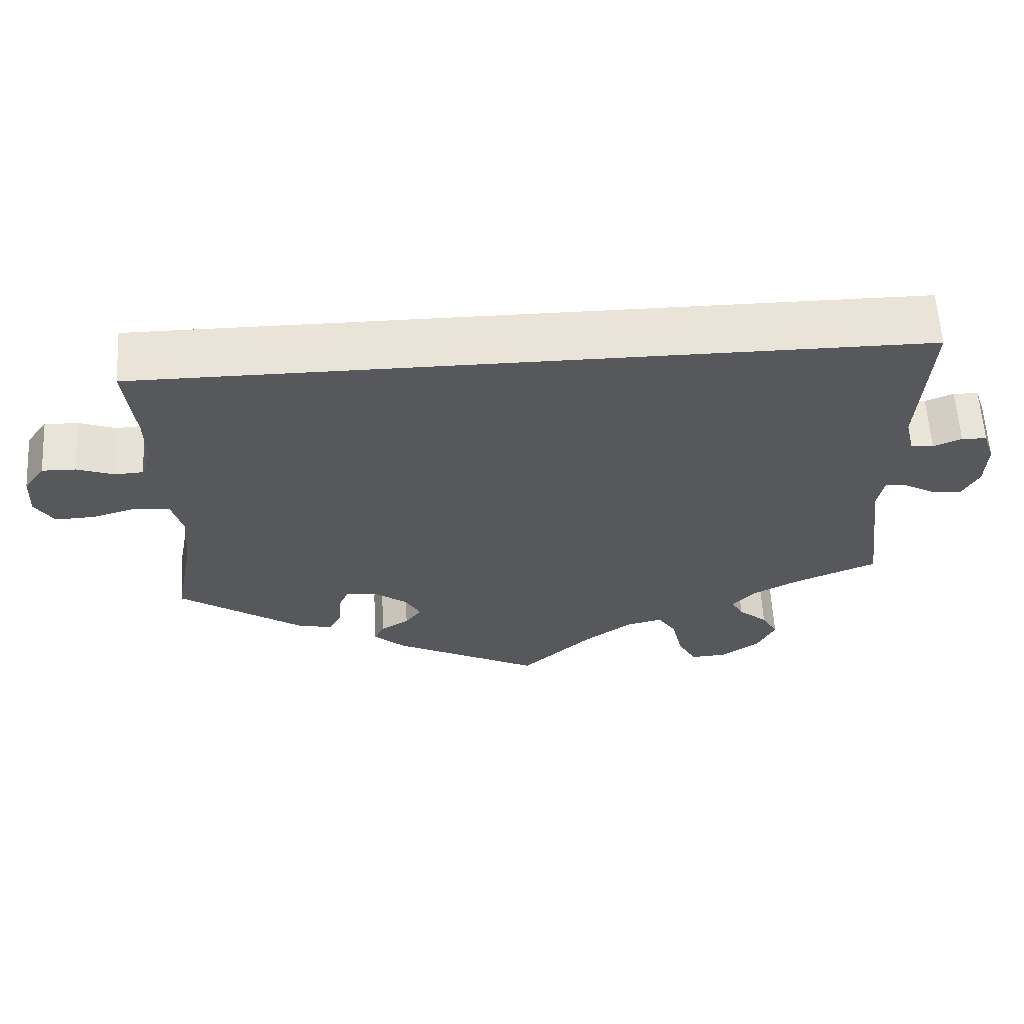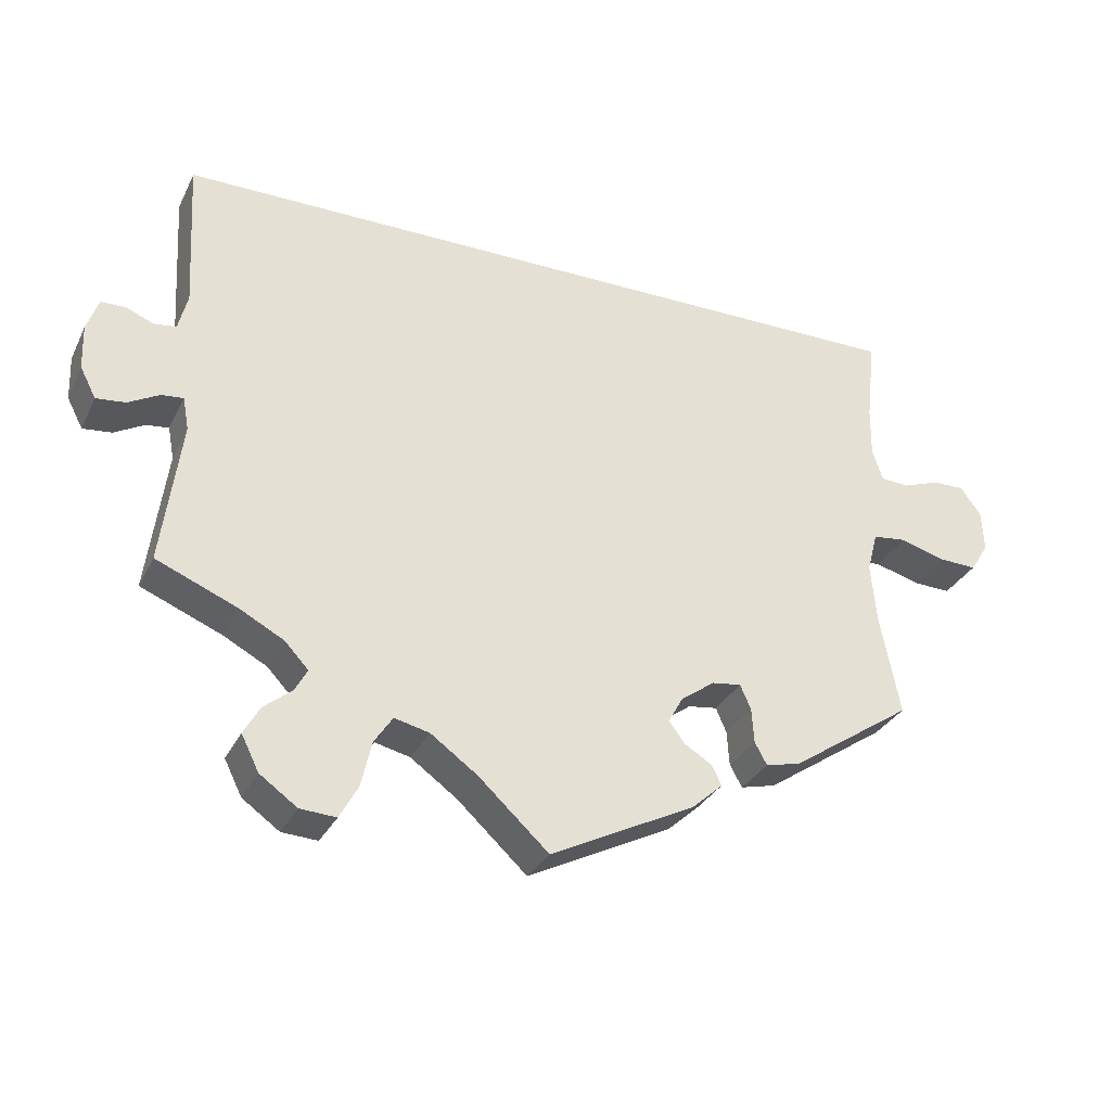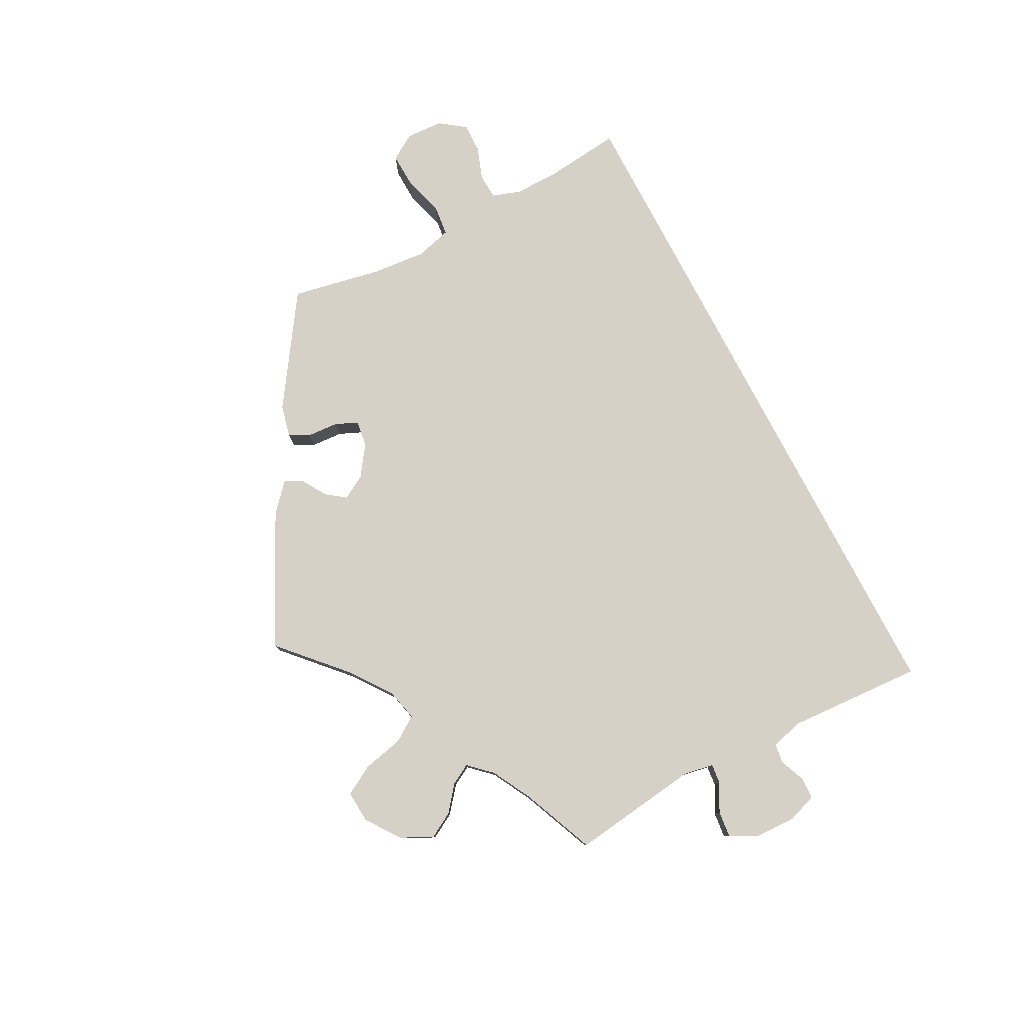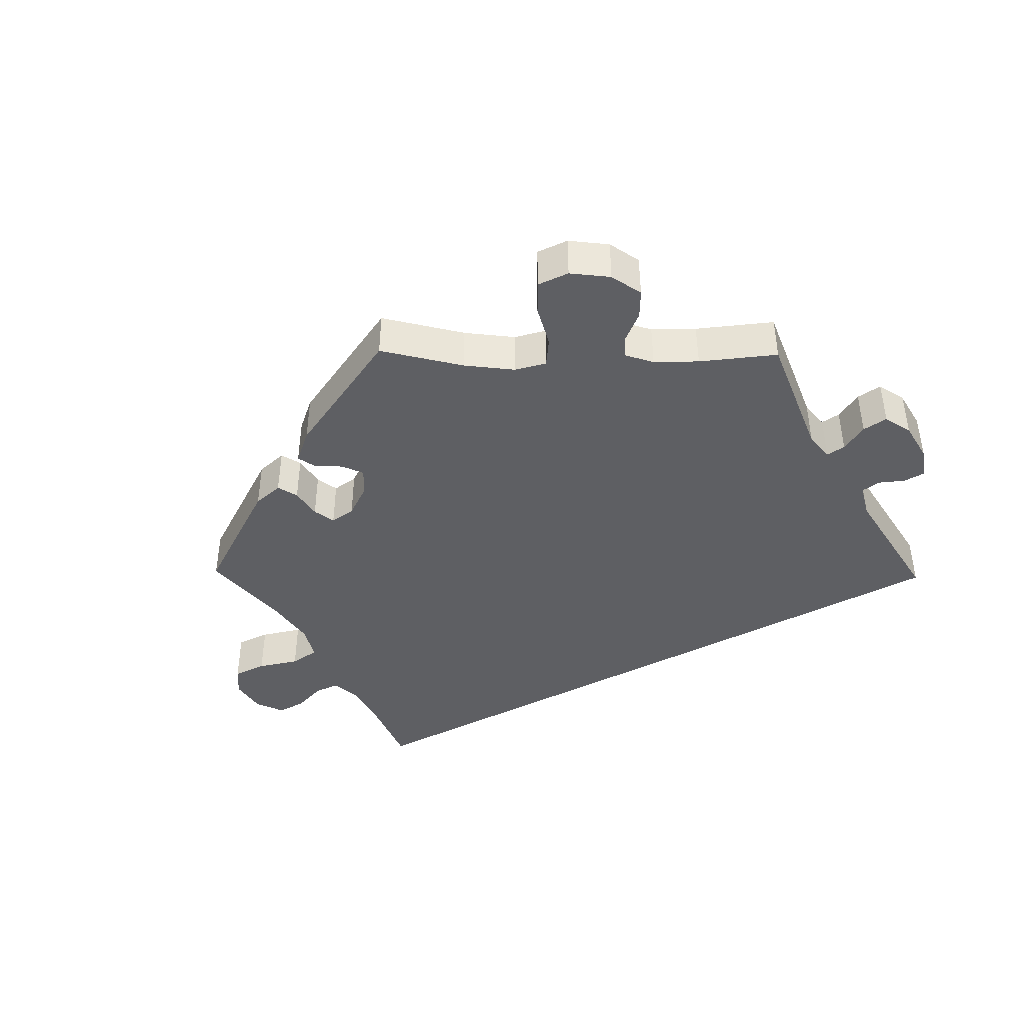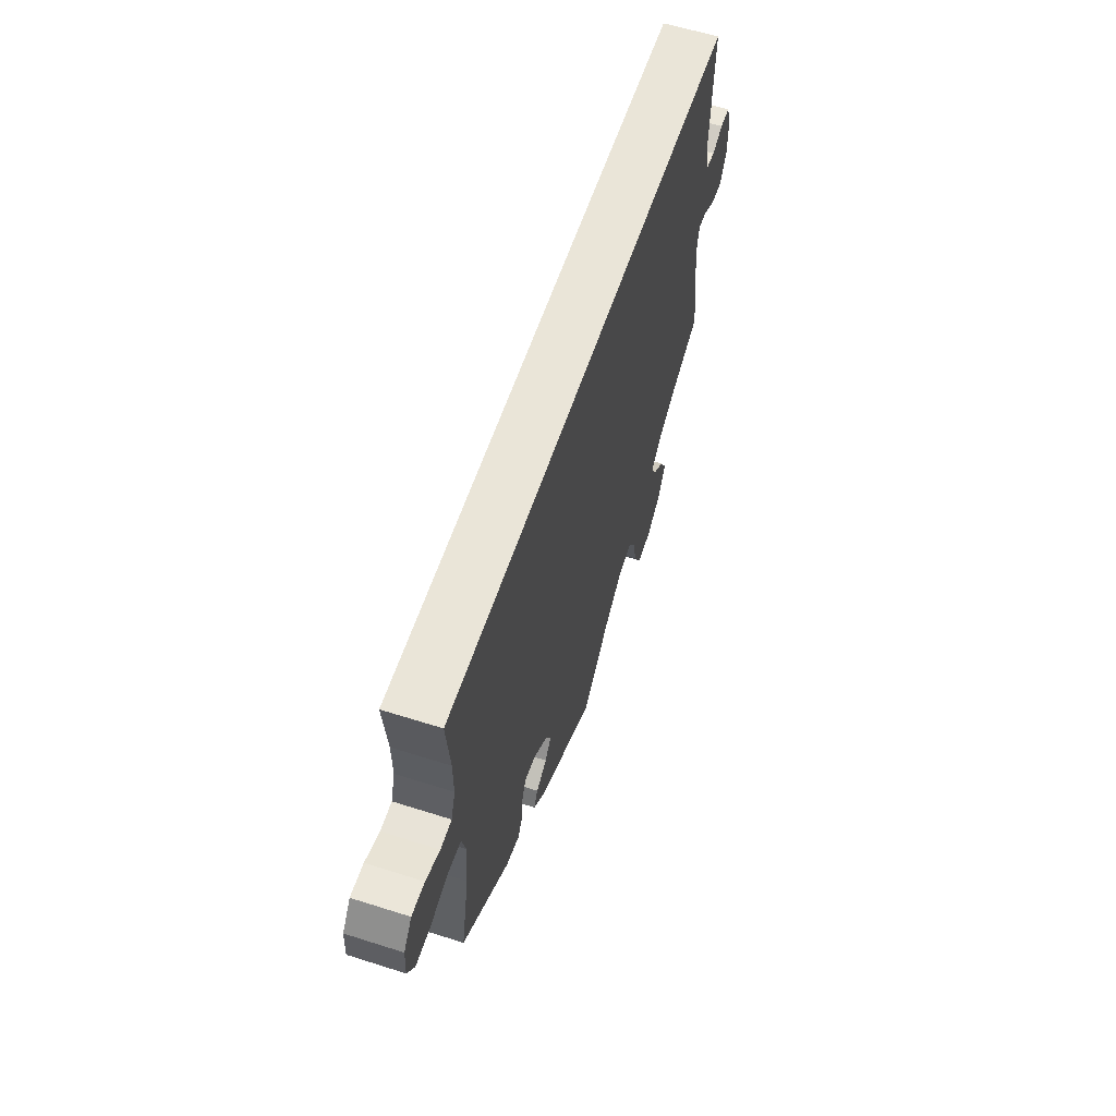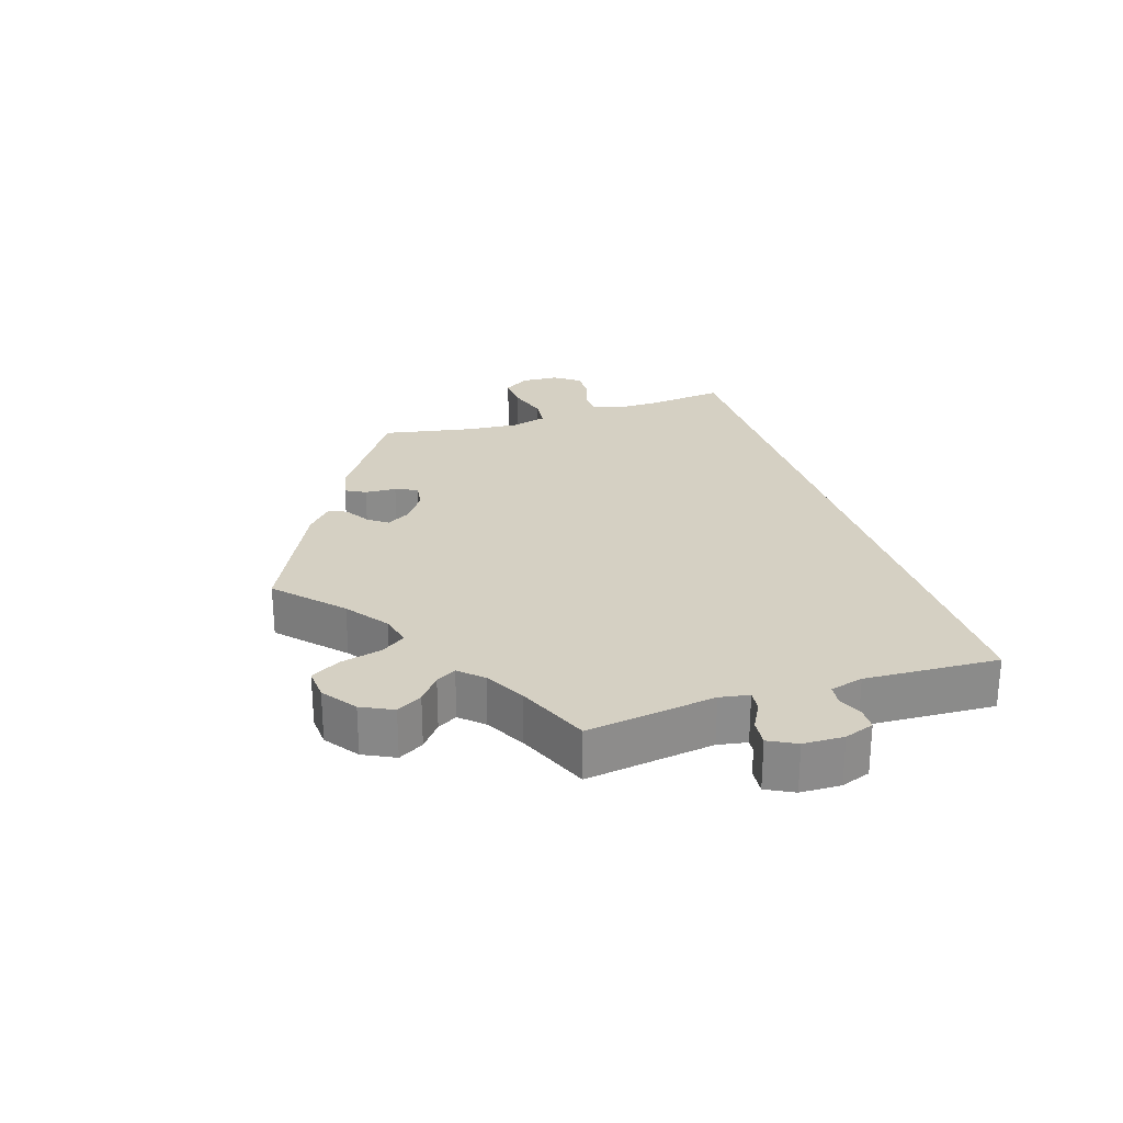
<metadata>
{"format":"obj","ext":"obj","renderer":"f3d","projection":"perspective","resolution":1024,"background":"white","views":[{"elev":60.9,"azim":176.8,"up":"+Z"},{"elev":-31.0,"azim":-22.8,"up":"+Z"},{"elev":79.4,"azim":-117.7,"up":"+Y"},{"elev":-41.8,"azim":-150.8,"up":"+Y"},{"elev":58.8,"azim":108.2,"up":"+Z"},{"elev":26.2,"azim":-108.2,"up":"+Y"}]}
</metadata>
<code>
v -0.092 0.07 -0.493
v -0.153 0.07 -0.449
v -0.199 0.07 -0.438
v -0.223 0.07 -0.474
v -0.237 0.07 -0.534
v -0.261 0.07 -0.577
v -0.308 0.07 -0.574
v -0.357 0.07 -0.539
v -0.38 0.07 -0.493
v -0.359 0.07 -0.456
v -0.322 0.07 -0.426
v -0.306 0.07 -0.397
v -0.337 0.07 -0.364
v -0.395 0.07 -0.333
v -0.501 0.07 -0.289
v -0.476 0.07 -0.101
v -0.484 0.07 -0.058
v -0.513 0.07 -0.061
v -0.553 0.07 -0.083
v -0.591 0.07 -0.087
v -0.612 0.07 -0.047
v -0.614 0.07 0.012
v -0.599 0.07 0.055
v -0.567 0.07 0.056
v -0.531 0.07 0.041
v -0.502 0.07 0.045
v -0.49 0.07 0.093
v -0.501 0.07 0.289
v 0.5 0.07 0.289
v 0.488 0.07 0.18
v 0.487 0.07 0.114
v 0.501 0.07 0.072
v 0.538 0.07 0.07
v 0.585 0.07 0.087
v 0.628 0.07 0.088
v 0.655 0.07 0.051
v 0.658 0.07 -0.003
v 0.634 0.07 -0.041
v 0.584 0.07 -0.039
v 0.525 0.07 -0.022
v 0.481 0.07 -0.027
v 0.467 0.07 -0.079
v 0.474 0.07 -0.157
v 0.5 0.07 -0.289
v 0.341 0.07 -0.396
v 0.295 0.07 -0.407
v 0.279 0.07 -0.378
v 0.276 0.07 -0.332
v 0.262 0.07 -0.3
v 0.224 0.07 -0.305
v 0.18 0.07 -0.336
v 0.16 0.07 -0.371
v 0.181 0.07 -0.399
v 0.217 0.07 -0.421
v 0.23 0.07 -0.447
v 0.19 0.07 -0.483
v 0 0.07 -0.578
v -0.092 0 -0.493
v -0.153 0 -0.449
v -0.199 0 -0.438
v -0.223 0 -0.474
v -0.237 0 -0.534
v -0.261 0 -0.577
v -0.308 0 -0.574
v -0.357 0 -0.539
v -0.38 0 -0.493
v -0.359 0 -0.456
v -0.322 0 -0.426
v -0.306 0 -0.397
v -0.337 0 -0.364
v -0.395 0 -0.333
v -0.501 0 -0.289
v -0.476 0 -0.101
v -0.484 0 -0.058
v -0.513 0 -0.061
v -0.553 0 -0.083
v -0.591 0 -0.087
v -0.612 0 -0.047
v -0.614 0 0.012
v -0.599 0 0.055
v -0.567 0 0.056
v -0.531 0 0.041
v -0.502 0 0.045
v -0.49 0 0.093
v -0.501 0 0.289
v 0.5 0 0.289
v 0.488 0 0.18
v 0.487 0 0.114
v 0.501 0 0.072
v 0.538 0 0.07
v 0.585 0 0.087
v 0.628 0 0.088
v 0.655 0 0.051
v 0.658 0 -0.003
v 0.634 0 -0.041
v 0.584 0 -0.039
v 0.525 0 -0.022
v 0.481 0 -0.027
v 0.467 0 -0.079
v 0.474 0 -0.157
v 0.5 0 -0.289
v 0.341 0 -0.396
v 0.295 0 -0.407
v 0.279 0 -0.378
v 0.276 0 -0.332
v 0.262 0 -0.3
v 0.224 0 -0.305
v 0.18 0 -0.336
v 0.16 0 -0.371
v 0.181 0 -0.399
v 0.217 0 -0.421
v 0.23 0 -0.447
v 0.19 0 -0.483
v 0 0 -0.578
f 56 57 1
f 53 54 55 56
f 52 53 56 1
f 51 52 1 2
f 50 51 2 3
f 45 46 47 48
f 43 44 45 48
f 42 43 48 49
f 41 42 49 50
f 37 38 39 40
f 37 40 41
f 36 37 41
f 33 34 35 36
f 32 33 36 41
f 31 32 41 50
f 27 28 29 30
f 26 27 30 31
f 25 26 31 50
f 18 19 20 21
f 17 18 21 22
f 14 15 16
f 13 14 16 17
f 12 13 17
f 8 9 10 11
f 8 11 12
f 7 8 12
f 4 5 6 7
f 3 4 7 12
f 50 3 12 17
f 23 24 25 50
f 17 22 23 50
f 58 114 113
f 113 112 111 110
f 58 113 110 109
f 59 58 109 108
f 60 59 108 107
f 105 104 103 102
f 105 102 101 100
f 106 105 100 99
f 107 106 99 98
f 97 96 95 94
f 98 97 94
f 98 94 93
f 93 92 91 90
f 98 93 90 89
f 107 98 89 88
f 87 86 85 84
f 88 87 84 83
f 107 88 83 82
f 78 77 76 75
f 79 78 75 74
f 73 72 71
f 74 73 71 70
f 74 70 69
f 68 67 66 65
f 69 68 65
f 69 65 64
f 64 63 62 61
f 69 64 61 60
f 74 69 60 107
f 107 82 81 80
f 107 80 79 74
f 1 58 59 2
f 2 59 60 3
f 3 60 61 4
f 4 61 62 5
f 5 62 63 6
f 6 63 64 7
f 7 64 65 8
f 8 65 66 9
f 9 66 67 10
f 10 67 68 11
f 11 68 69 12
f 12 69 70 13
f 13 70 71 14
f 14 71 72 15
f 15 72 73 16
f 16 73 74 17
f 17 74 75 18
f 18 75 76 19
f 19 76 77 20
f 20 77 78 21
f 21 78 79 22
f 22 79 80 23
f 23 80 81 24
f 24 81 82 25
f 25 82 83 26
f 26 83 84 27
f 27 84 85 28
f 28 85 86 29
f 29 86 87 30
f 30 87 88 31
f 31 88 89 32
f 32 89 90 33
f 33 90 91 34
f 34 91 92 35
f 35 92 93 36
f 36 93 94 37
f 37 94 95 38
f 38 95 96 39
f 39 96 97 40
f 40 97 98 41
f 41 98 99 42
f 42 99 100 43
f 43 100 101 44
f 44 101 102 45
f 45 102 103 46
f 46 103 104 47
f 47 104 105 48
f 48 105 106 49
f 49 106 107 50
f 50 107 108 51
f 51 108 109 52
f 52 109 110 53
f 53 110 111 54
f 54 111 112 55
f 55 112 113 56
f 56 113 114 57
f 57 114 58 1

</code>
